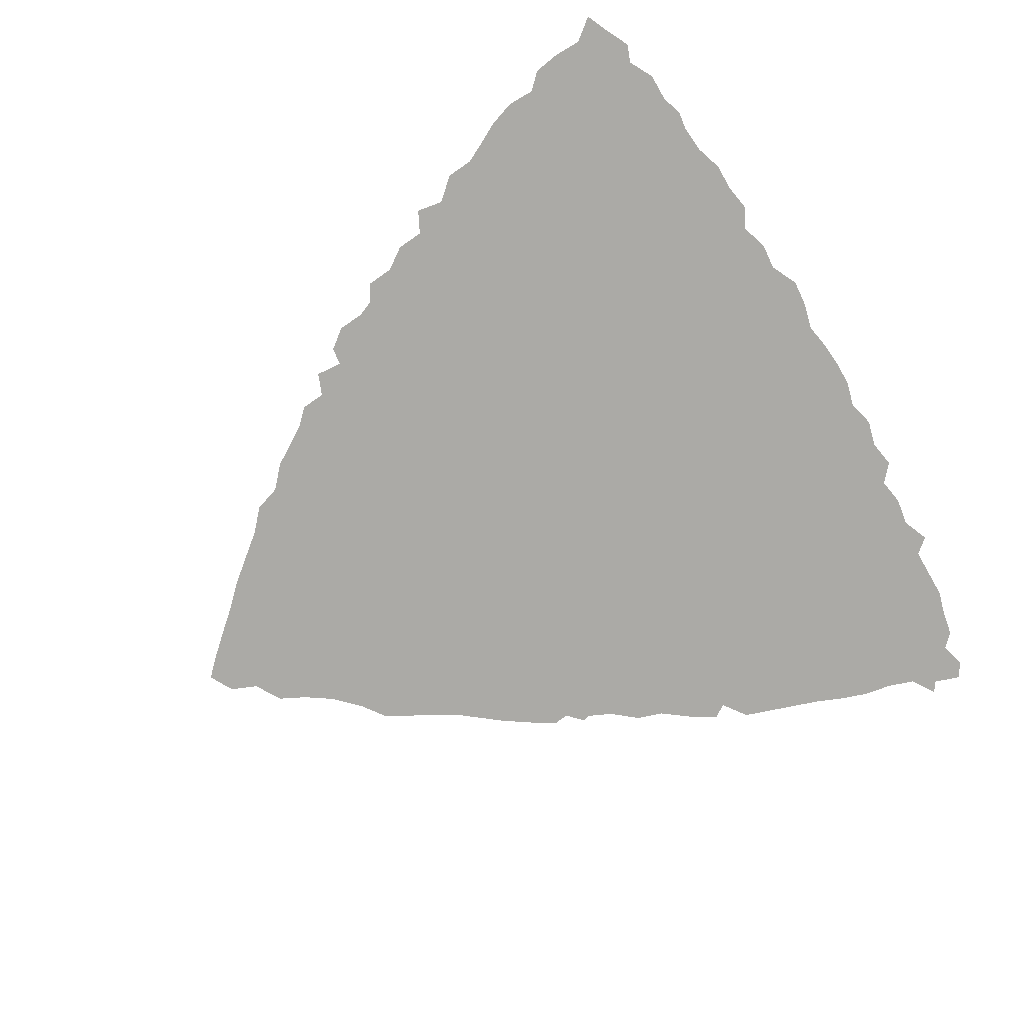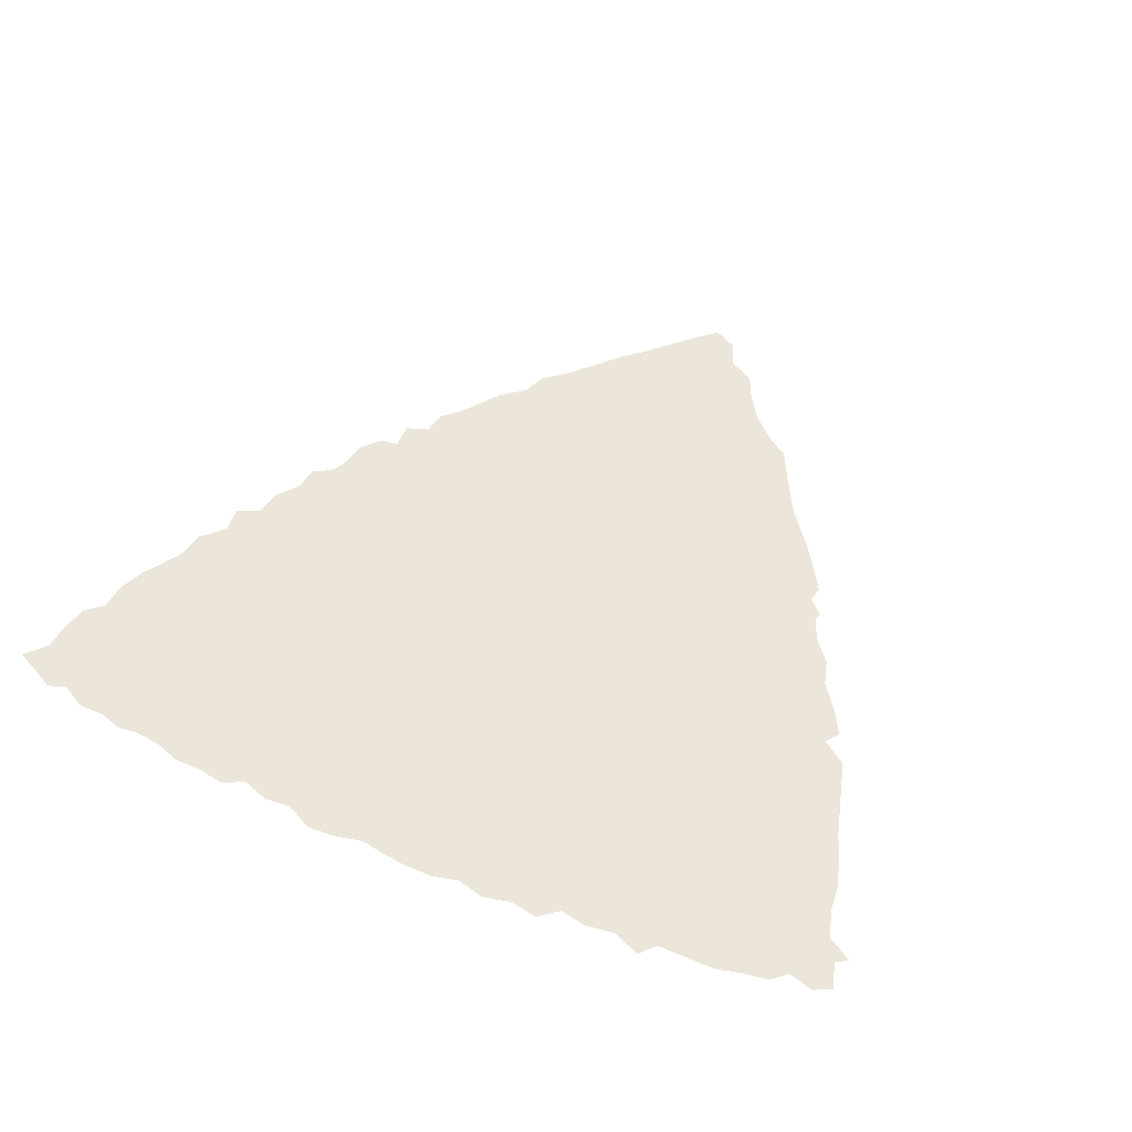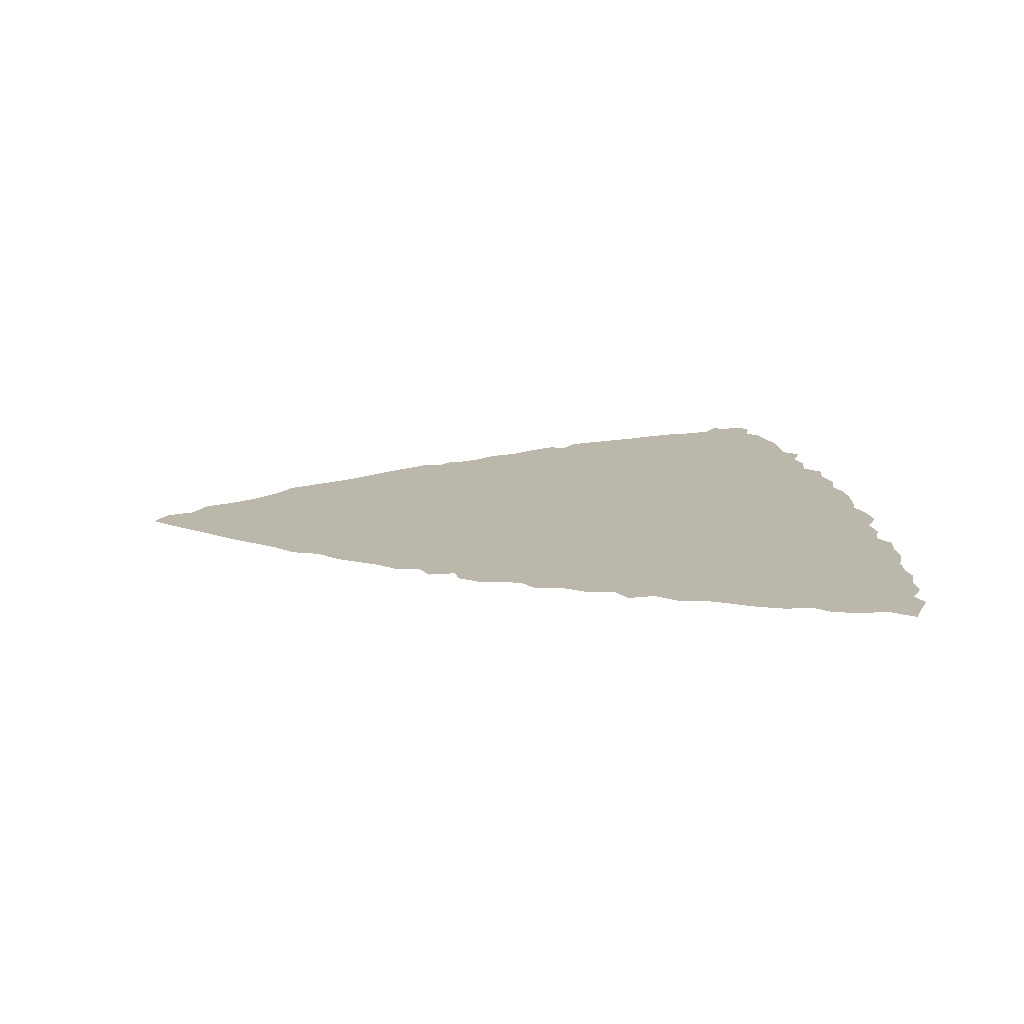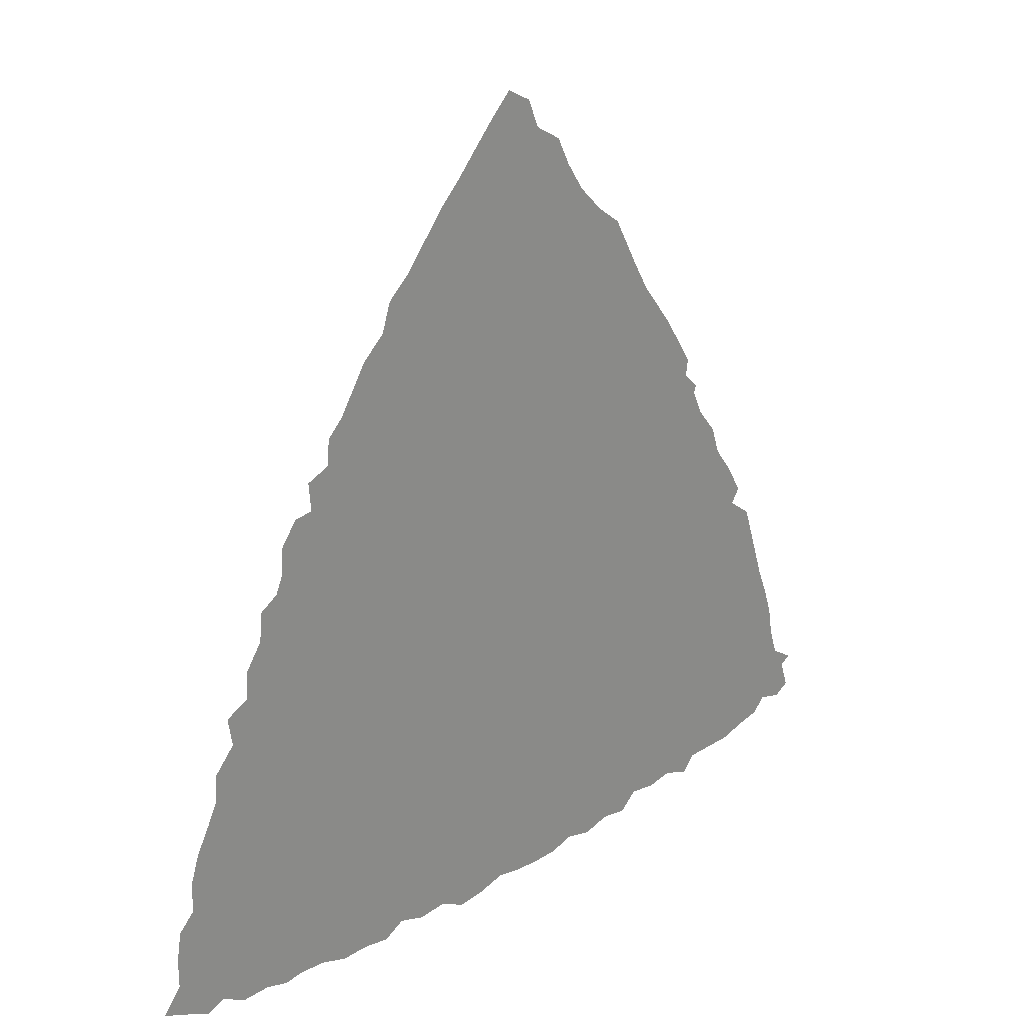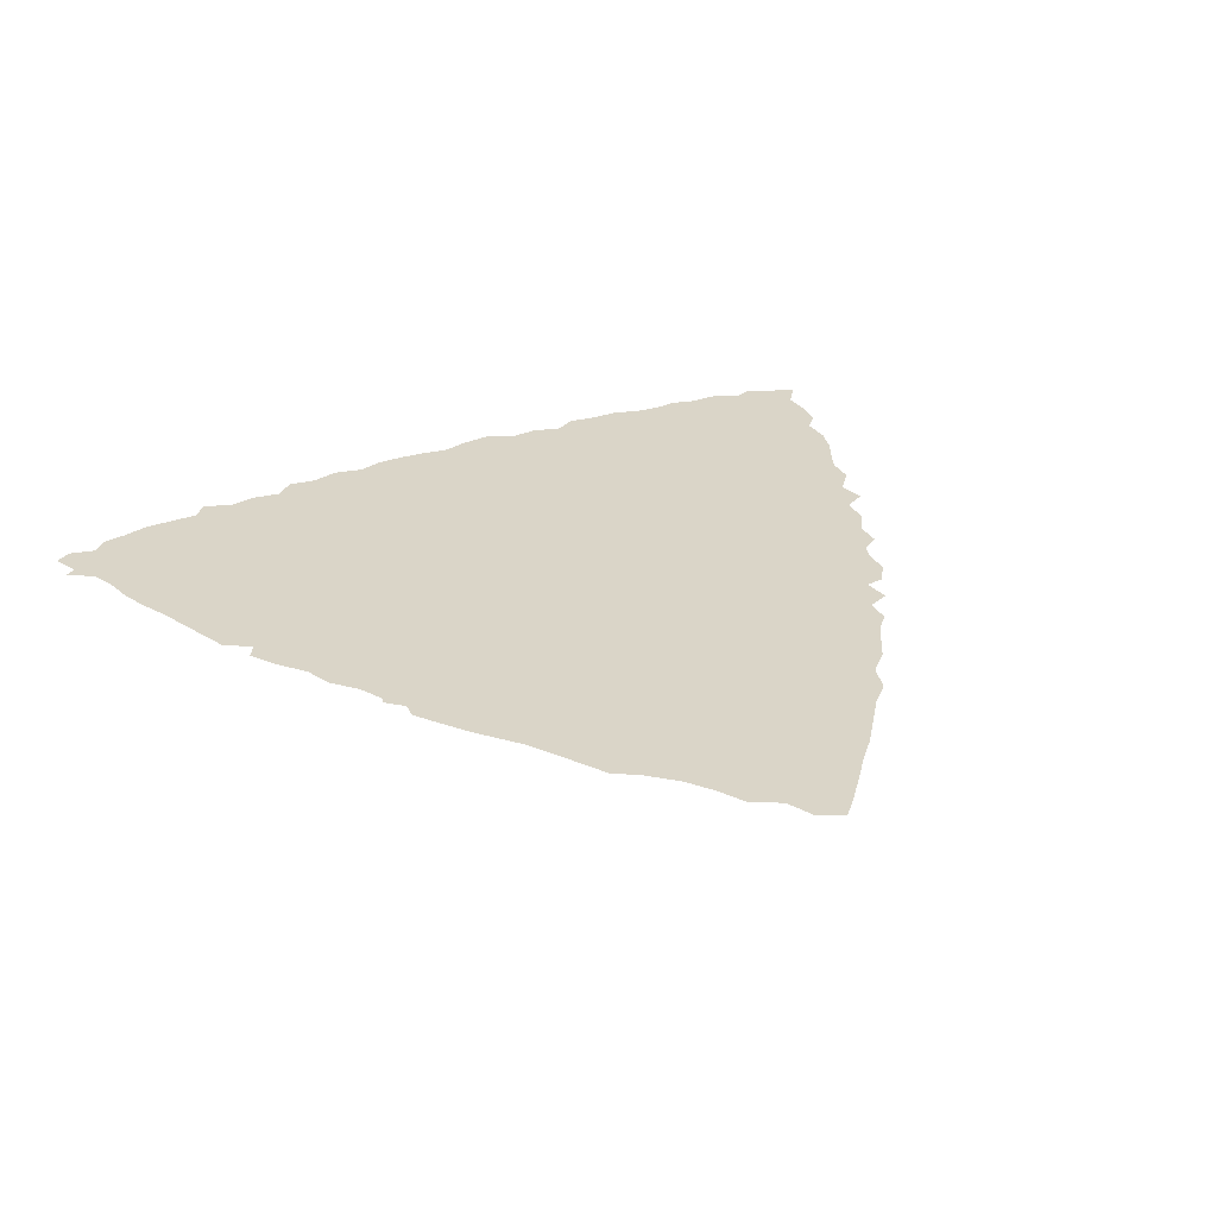
<metadata>
{"format":"obj","ext":"obj","renderer":"f3d","projection":"perspective","resolution":1024,"background":"white","views":[{"elev":-75.8,"azim":-60.0,"up":"+Z"},{"elev":47.2,"azim":26.0,"up":"+Z"},{"elev":14.4,"azim":-95.4,"up":"+Z"},{"elev":24.9,"azim":-45.4,"up":"+Y"},{"elev":29.3,"azim":150.9,"up":"+Z"}]}
</metadata>
<code>
v 0.1774 0.5013 0
v 0.1799 0.5321 0
v 0.1979 0.5553 0
v 0.2185 0.5578 0
v 0.2159 0.5887 0
v 0.2417 0.599 0
v 0.2442 0.6272 0
v 0.2622 0.6452 0
v 0.2802 0.6735 0
v 0.2931 0.6941 0
v 0.3188 0.7172 0
v 0.3291 0.7481 0
v 0.3548 0.7712 0
v 0.3779 0.7995 0
v 0.4036 0.8303 0
v 0.4267 0.8535 0
v 0.4473 0.8766 0
v 0.473 0.9049 0
v 0.4961 0.928 0
v 0.5244 0.9126 0
v 0.5373 0.8818 0
v 0.5681 0.8638 0
v 0.5836 0.8329 0
v 0.6041 0.8021 0
v 0.6324 0.7738 0
v 0.6607 0.7532 0
v 0.6761 0.7249 0
v 0.6915 0.6967 0
v 0.7095 0.6658 0
v 0.7275 0.6427 0
v 0.7455 0.6195 0
v 0.7661 0.5887 0
v 0.7841 0.5604 0
v 0.7815 0.5424 0
v 0.7995 0.5244 0
v 0.7969 0.5167 0
v 0.8098 0.4884 0
v 0.8329 0.4602 0
v 0.8432 0.4293 0
v 0.8663 0.3985 0
v 0.8843 0.3676 0
v 0.874 0.3522 0
v 0.9023 0.3316 0
v 0.9126 0.3008 0
v 0.9229 0.2699 0
v 0.9332 0.2391 0
v 0.946 0.2082 0
v 0.9563 0.1774 0
v 0.9614 0.1465 0
v 0.9717 0.1157 0
v 1 0.09769 0
v 0.9871 0.08997 0
v 0.9974 0.05913 0
v 0.9794 0.04884 0
v 0.9512 0.05656 0
v 0.9357 0.04113 0
v 0.9075 0.03599 0
v 0.8792 0.02828 0
v 0.8483 0.02828 0
v 0.8175 0.02828 0
v 0.8021 0.01028 0
v 0.7712 0.02314 0
v 0.7404 0.018 0
v 0.7095 0.02314 0
v 0.6889 0.005141 0
v 0.6581 0.01028 0
v 0.6272 0.002571 0
v 0.5964 0.01028 0
v 0.5681 0.002571 0
v 0.5373 0.002571 0
v 0.509 0.005141 0
v 0.4807 0.01028 0
v 0.4499 0.002571 0
v 0.419 0 0
v 0.3882 0.01542 0
v 0.3573 0.01285 0
v 0.3265 0.02314 0
v 0.3033 0.01028 0
v 0.2725 0.01542 0
v 0.2417 0.01542 0
v 0.2108 0.02571 0
v 0.1799 0.02828 0
v 0.1594 0.02571 0
v 0.1337 0.03342 0
v 0.1028 0.03342 0
v 0.07455 0.04884 0
v 0.05398 0.04113 0
v 0.02314 0.05656 0
v 0 0.06684 0
v 0.02057 0.09255 0
v 0.02057 0.1234 0
v 0.02571 0.1542 0
v 0.0437 0.1722 0
v 0.0437 0.2031 0
v 0.05398 0.2339 0
v 0.06941 0.2622 0
v 0.07969 0.2828 0
v 0.08226 0.3136 0
v 0.1054 0.3393 0
v 0.1003 0.3702 0
v 0.126 0.383 0
v 0.1285 0.4139 0
v 0.1465 0.4396 0
v 0.1491 0.4704 0
v 0.1697 0.4833 0
f 4 72 37
f 18 20 19
f 4 105 72
f 37 72 68
f 86 91 90
f 77 101 99
f 75 105 103
f 72 105 75
f 75 103 101
f 75 101 77
f 75 77 76
f 2 4 3
f 17 21 18
f 18 21 20
f 4 6 5
f 6 29 8
f 6 8 7
f 1 4 2
f 1 105 4
f 103 105 104
f 88 90 89
f 86 88 87
f 86 90 88
f 77 81 79
f 79 81 80
f 81 97 96
f 77 99 97
f 77 97 81
f 97 99 98
f 60 62 61
f 9 11 10
f 9 29 11
f 8 29 9
f 21 23 22
f 73 75 74
f 72 75 73
f 68 72 71
f 68 71 70
f 81 96 82
f 86 93 91
f 82 96 93
f 77 79 78
f 99 101 100
f 49 59 58
f 49 58 57
f 50 57 55
f 49 57 50
f 50 52 51
f 50 55 52
f 52 55 54
f 52 54 53
f 42 68 64
f 62 64 63
f 37 68 39
f 39 68 42
f 37 39 38
f 46 62 60
f 46 60 47
f 16 21 17
f 16 23 21
f 15 23 16
f 11 29 28
f 11 25 13
f 11 13 12
f 14 24 15
f 15 24 23
f 13 24 14
f 13 25 24
f 68 70 69
f 82 84 83
f 82 93 84
f 84 86 85
f 84 93 86
f 101 103 102
f 48 59 49
f 47 60 48
f 48 60 59
f 55 57 56
f 66 68 67
f 64 68 66
f 64 66 65
f 42 44 43
f 40 42 41
f 39 42 40
f 45 62 46
f 42 45 44
f 45 64 62
f 42 64 45
f 31 34 32
f 4 34 6
f 32 34 33
f 4 37 34
f 34 37 36
f 34 36 35
f 11 27 25
f 11 28 27
f 6 30 29
f 6 34 30
f 30 34 31
f 91 93 92
f 93 96 95
f 93 95 94
f 25 27 26

</code>
